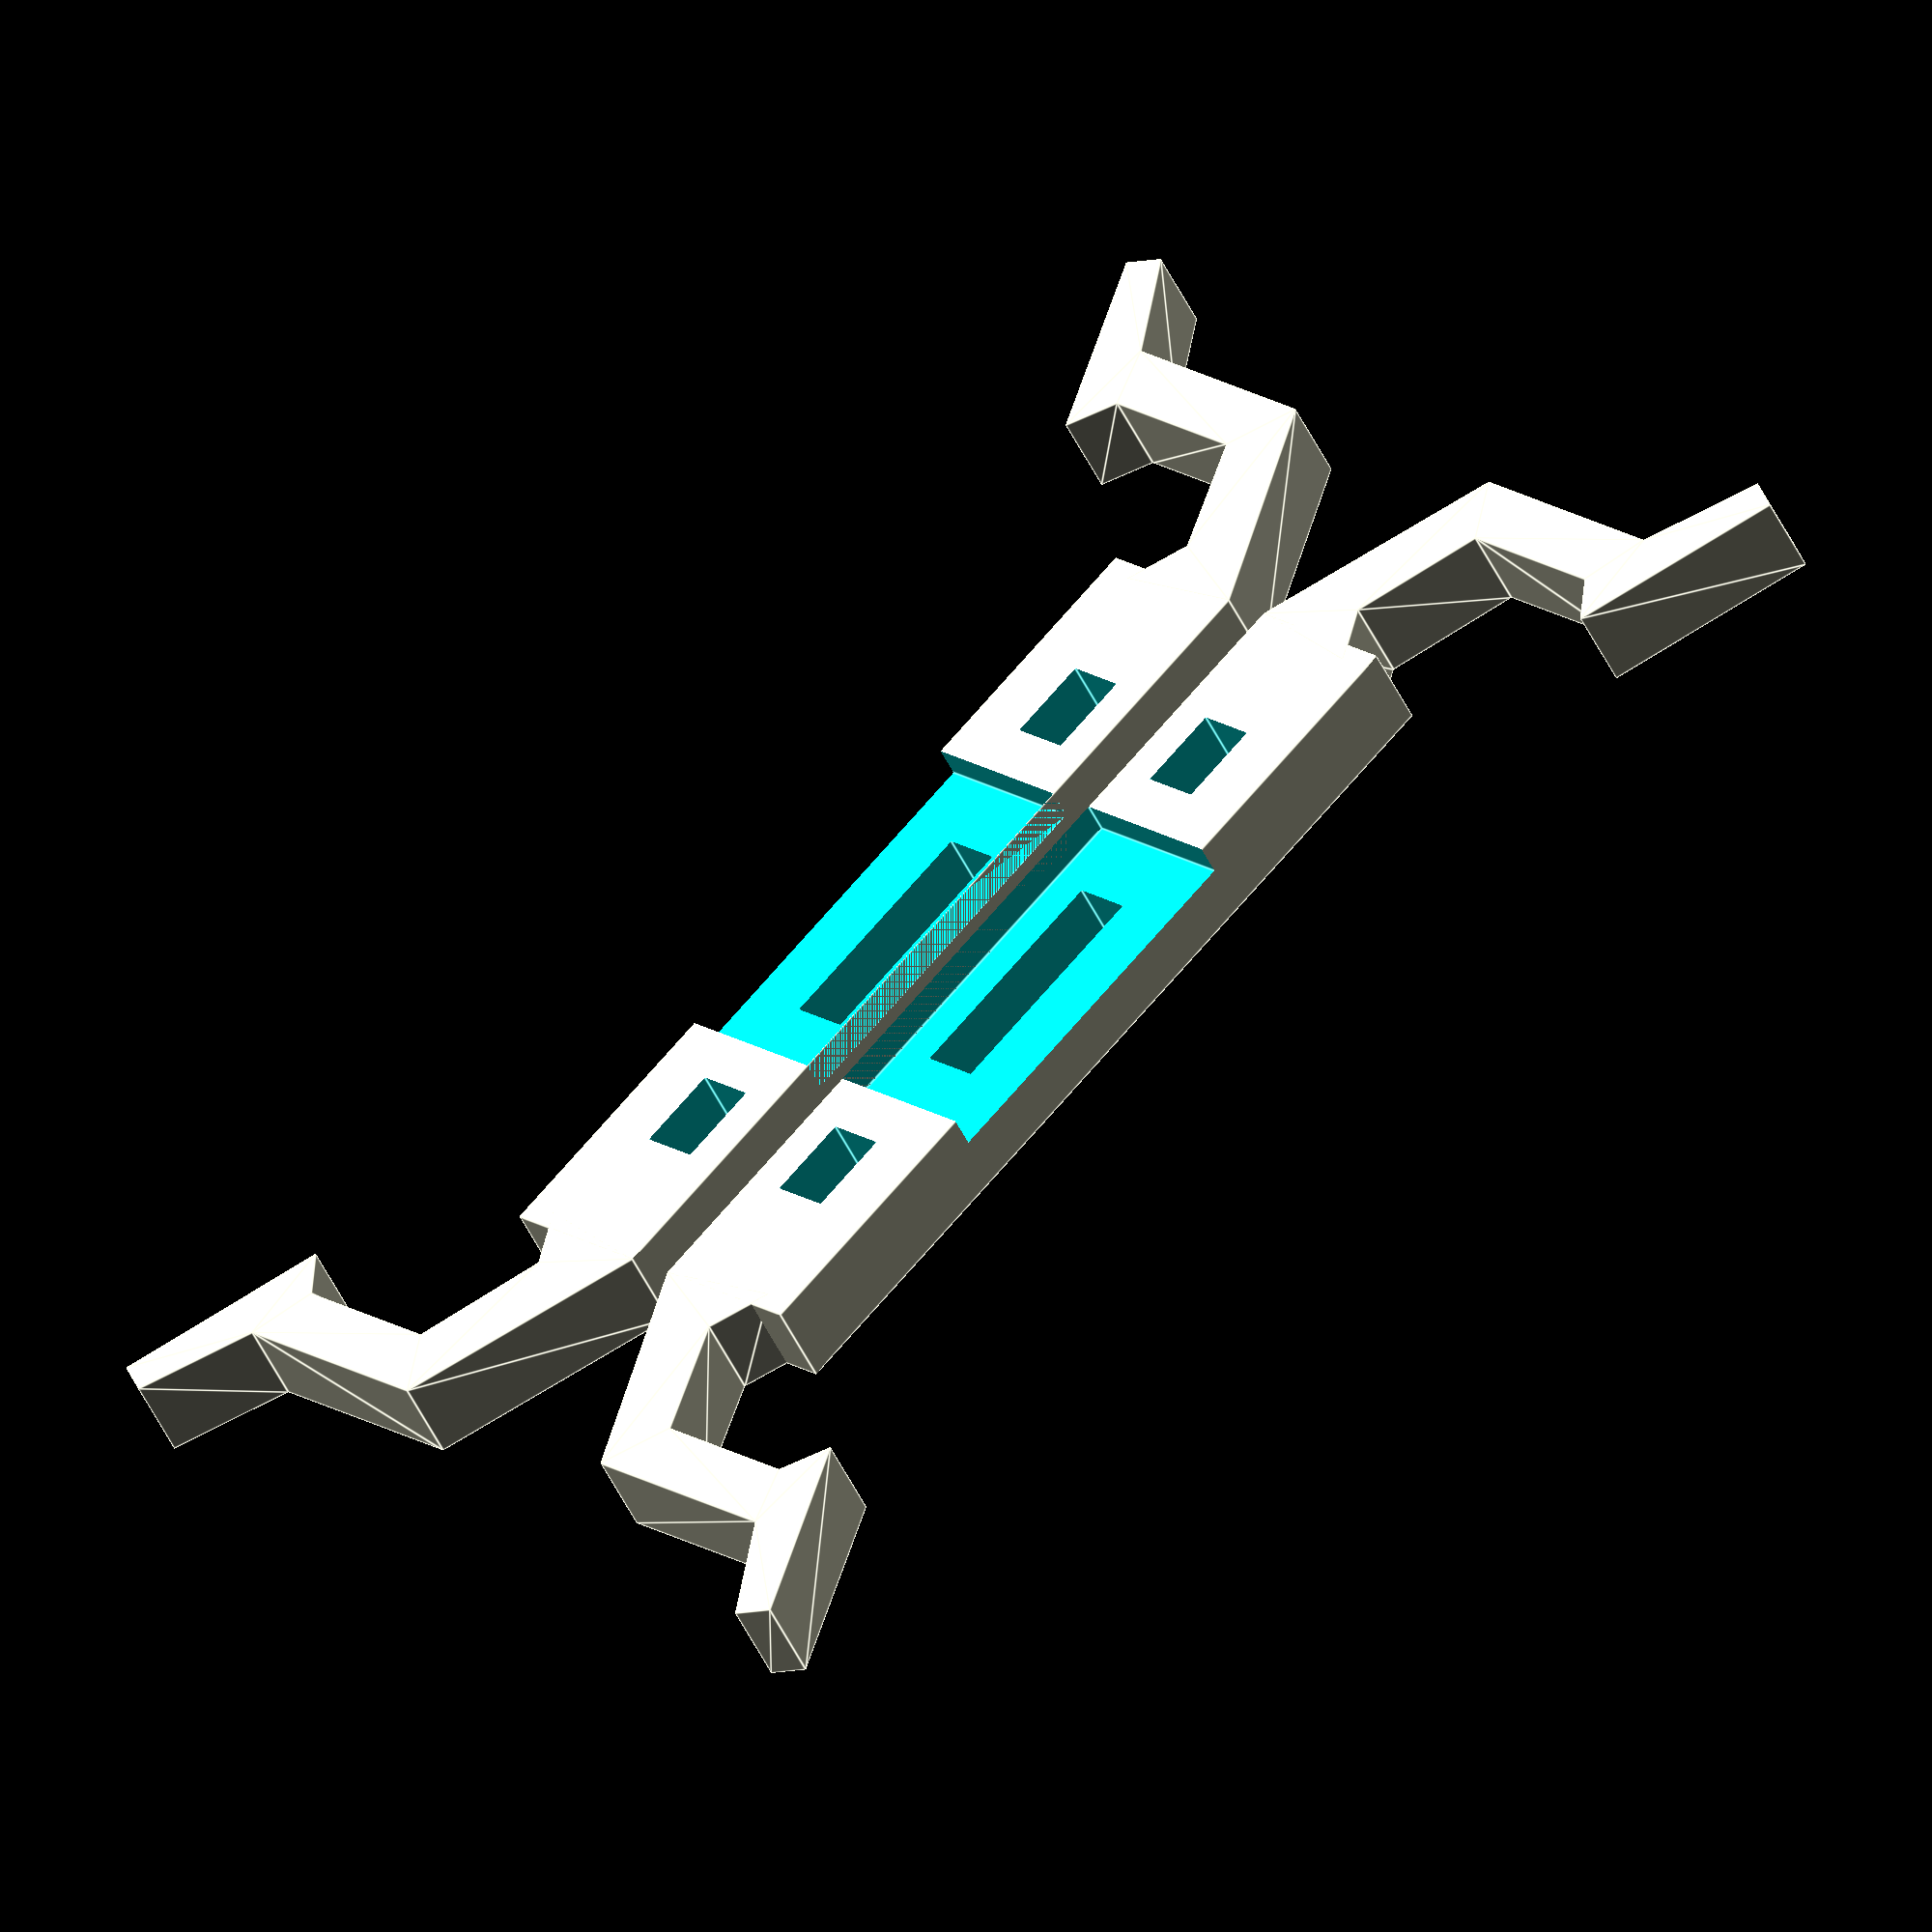
<openscad>
// in mm.  ZTE Speed is 66, Moto E4 is 72
phone_width = 72; // [54:0.5:100]

// in mm.  ZTE Speed is 10.2, Moto E4 is 9.3
phone_thickness = 9.3; //[5:0.1:20]

// in mm.  Original ServoCity clip thickness is 3.2, suggest 5 for added strength
clip_thickness=5; //[3.2:0.1:7.0]

// two clips or single clip?
two_clips="true"; //[true,false]



// preview[view:south, tilt:top]

/* [Hidden] */
ht=3.2;
cWid=3.7; // mm. width of clips

i2m = 25.4; // inches to mm

// base with slots
bLen=53.3;
bWid=9.6;

wholeClip();


if (two_clips=="true") {
translate([0,-3,0])
mirror([0,1,0])
wholeClip();
}

module wholeClip() {

difference() {
    
    cube([bLen, bWid, clip_thickness]);
    
    if (clip_thickness>3.2) {
    translate([bLen/2-(22)/2, 0,ht])
    cube([22, bWid+2, clip_thickness]);
    }
    
    translate([bLen/2-(13.3+0.3)/2, 2.3, -2])
    cube([13.3+0.3, ht+0.3, 10]);
    
    translate([bLen/2-1.5/2*i2m, 2.3, -2])
    cube([5,ht+0.3, 10]);
    
    translate([bLen/2+1.5/2*i2m -5, 2.3, -2])
    cube([5,ht+0.3, 10]);
}

clip();

translate([bLen,0,0])
mirror([1,0,0])
clip();

module clip() {
linear_extrude(height=clip_thickness)
polygon([
[0,0],
[bLen/2 - phone_width/2-cWid, bWid*0.7],
[bLen/2 - phone_width/2-cWid, bWid+phone_thickness+1],
[bLen/2 - phone_width/2-6-cWid, bWid+phone_thickness+5],
[bLen/2 - phone_width/2-5-cWid, bWid+phone_thickness+7],
[bLen/2 - phone_width/2 +2.5, bWid+phone_thickness+1.5],
[bLen/2 - phone_width/2 , bWid+phone_thickness-0.5],
[bLen/2 - phone_width/2 , bWid-0.5],
[(bLen/2 - phone_width/2)/4 , bWid*0.6],
[1,bWid*0.8]]);
}

}
</openscad>
<views>
elev=227.5 azim=133.6 roll=156.0 proj=o view=edges
</views>
